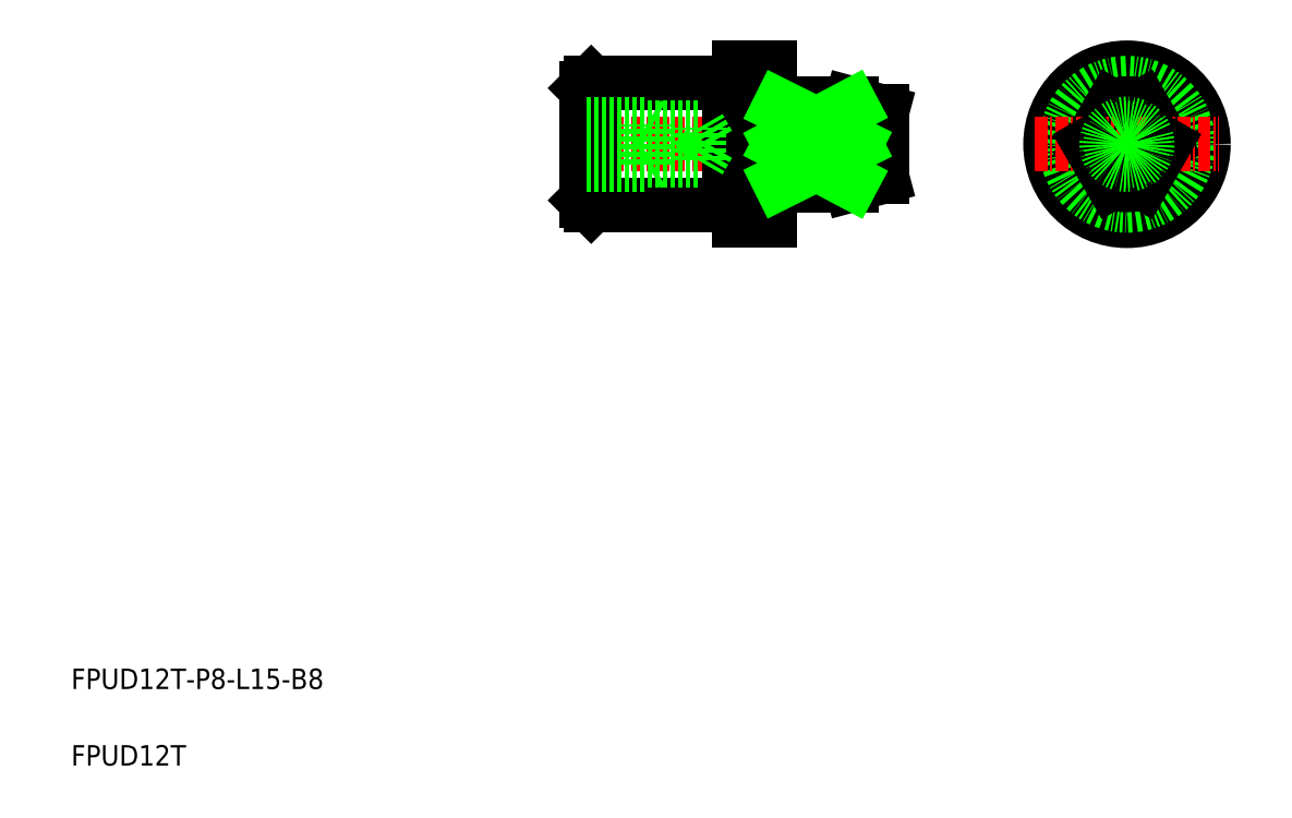
<metadata>
{"format":"dxf","ext":"dxf","renderer":"ezdxf+matplotlib","layout":"modelspace","background":"white","min_lineweight":24,"dpi":150}
</metadata>
<code>
0
SECTION
2
ENTITIES
0
LINE
8
CENTER
10
53.9
20
65.9
30
0
11
85.67
21
65.9
31
0
0
TEXT
8
0
10
5
20
12.5
30
0
40
2
1
FPUD12T-P8-L15-B8
0
TEXT
8
0
10
5
20
5
30
0
40
2
1
FPUD12T
0
LINE
8
0
10
73.49
20
69.85
30
0
11
73.49
21
58.4
31
0
0
LINE
8
0
10
69.49
20
71.9
30
0
11
69.49
21
59.9
31
0
0
LINE
8
0
10
55.99
20
59.9
30
0
11
55.99
21
71.9
31
0
0
LINE
8
0
10
55.49
20
71.4
30
0
11
55.49
21
60.4
31
0
0
LINE
8
0
10
70.49
20
73.4
30
0
11
70.49
21
58.4
31
0
0
LINE
8
0
10
55.99
20
59.9
30
0
11
69.49
21
59.9
31
0
0
LINE
8
0
10
55.99
20
59.9
30
0
11
55.49
21
60.4
31
0
0
LINE
8
0
10
70.49
20
58.4
30
0
11
73.49
21
58.4
31
0
0
ARC
8
0
10
73.79
20
61.65
30
0
40
0.3
50
179.9
51
180
0
LINE
8
0
10
55.99
20
71.9
30
0
11
69.49
21
71.9
31
0
0
LINE
8
0
10
55.99
20
71.9
30
0
11
55.49
21
71.4
31
0
0
LINE
8
0
10
59.37
20
71.9
30
0
11
59.37
21
71.9
31
0
0
LINE
8
0
10
62.74
20
71.9
30
0
11
62.74
21
71.9
31
0
0
LINE
8
0
10
73.49
20
73.4
30
0
11
73.49
21
69.85
31
0
0
LINE
8
0
10
70.49
20
73.4
30
0
11
73.49
21
73.4
31
0
0
ARC
8
0
10
80.06
20
67.56
30
0
40
2.497
50
318.2
51
54.92
0
LINE
8
0
10
74.49
20
61.9
30
0
11
74.49
21
69.9
31
0
0
LINE
8
0
10
84.49
20
69.1
30
0
11
84.49
21
62.7
31
0
0
LINE
8
0
10
74.49
20
62.19
30
0
11
81.49
21
62.19
31
0
0
LINE
8
0
10
81.92
20
65.9
30
0
11
74.49
21
65.9
31
0
0
LINE
8
0
10
74.49
20
61.9
30
0
11
81.49
21
61.9
31
0
0
ARC
8
0
10
80.06
20
64.23
30
0
40
2.497
50
305.1
51
41.83
0
LINE
8
0
10
81.49
20
61.9
30
0
11
84.49
21
62.7
31
0
0
LINE
8
0
10
81.49
20
61.9
30
0
11
81.49
21
62.19
31
0
0
LINE
8
0
10
74.49
20
69.61
30
0
11
81.49
21
69.61
31
0
0
LINE
8
0
10
74.49
20
69.9
30
0
11
81.49
21
69.9
31
0
0
LINE
8
0
10
81.49
20
69.9
30
0
11
84.49
21
69.1
31
0
0
LINE
8
0
10
81.49
20
69.9
30
0
11
81.49
21
69.61
31
0
0
LINE
8
CENTER
10
108.5
20
74.94
30
0
11
108.5
21
56.86
31
0
0
ARC
8
0
10
108.5
20
65.9
30
0
40
4
50
292
51
67.98
0
ARC
8
0
10
108.5
20
65.9
30
0
40
4
50
112
51
248
0
CIRCLE
8
0
10
108.5
20
65.9
30
0
40
3.196
0
CIRCLE
8
0
10
108.5
20
65.9
30
0
40
7.5
0
CIRCLE
8
0
10
108.5
20
65.9
30
0
40
6
0
LINE
8
0
10
107
20
69.61
30
0
11
104.9
21
65.9
31
0
0
LINE
8
0
10
110
20
69.61
30
0
11
112.2
21
65.9
31
0
0
LINE
8
CENTER
10
99.49
20
65.9
30
0
11
117.6
21
65.9
31
0
0
ARC
8
0
10
108.5
20
65.9
30
0
40
4
50
248
51
292
0
LINE
8
0
10
107
20
62.19
30
0
11
104.9
21
65.9
31
0
0
LINE
8
0
10
110
20
62.19
30
0
11
112.2
21
65.9
31
0
0
ARC
8
0
10
108.5
20
65.9
30
0
40
4
50
67.98
51
112
0
LINE
8
0
10
73.69
20
62
30
0
11
74.32
21
62
31
0
0
ARC
8
0
10
73.69
20
61.8
30
0
40
0.2
50
90
51
180
0
ARC
8
0
10
74.32
20
61.8
30
0
40
0.2
50
30
51
90
0
LINE
8
0
10
70.29
20
60
30
0
11
69.67
21
60
31
0
0
ARC
8
0
10
69.67
20
59.8
30
0
40
0.2
50
90
51
150
0
ARC
8
0
10
70.29
20
59.8
30
0
40
0.2
50
0
51
90
0
LINE
8
0
10
70.29
20
71.8
30
0
11
69.67
21
71.8
31
0
0
ARC
8
0
10
69.67
20
72
30
0
40
0.2
50
210
51
270
0
ARC
8
0
10
70.29
20
72
30
0
40
0.2
50
270
51
0
0
LINE
8
0
10
73.69
20
69.8
30
0
11
74.32
21
69.8
31
0
0
ARC
8
0
10
73.69
20
70
30
0
40
0.2
50
180
51
270
0
ARC
8
0
10
74.32
20
70
30
0
40
0.2
50
270
51
330
0
LINE
8
0
10
74.49
20
69.61
30
0
11
81.92
21
65.9
31
0
0
LINE
8
0
10
81.92
20
65.9
30
0
11
74.49
21
62.19
31
0
0
LINE
8
0
10
81.49
20
69.61
30
0
11
74.49
21
65.9
31
0
0
LINE
8
0
10
74.49
20
65.9
30
0
11
81.49
21
62.19
31
0
0
LINE
8
0
10
61.49
20
67.9
30
0
11
62.15
21
67.52
31
0
0
LINE
8
0
10
55.49
20
67.52
30
0
11
66.56
21
67.52
31
0
0
LINE
8
0
10
55.49
20
67.9
30
0
11
61.49
21
67.9
31
0
0
LINE
8
0
10
67.49
20
65.9
30
0
11
66.56
21
64.28
31
0
0
LINE
8
0
10
61.49
20
63.9
30
0
11
62.15
21
64.28
31
0
0
LINE
8
0
10
55.49
20
64.28
30
0
11
66.56
21
64.28
31
0
0
LINE
8
0
10
55.49
20
63.9
30
0
11
61.49
21
63.9
31
0
0
LINE
8
0
10
67.49
20
65.9
30
0
11
66.56
21
67.52
31
0
0
LINE
8
0
10
66.56
20
64.28
30
0
11
66.56
21
67.52
31
0
0
LINE
8
0
10
61.49
20
63.9
30
0
11
61.49
21
67.9
31
0
0
CIRCLE
8
0
10
108.5
20
65.9
30
0
40
2
0
CIRCLE
8
0
10
108.5
20
65.9
30
0
40
1.621
0
ENDSEC
0
EOF

</code>
